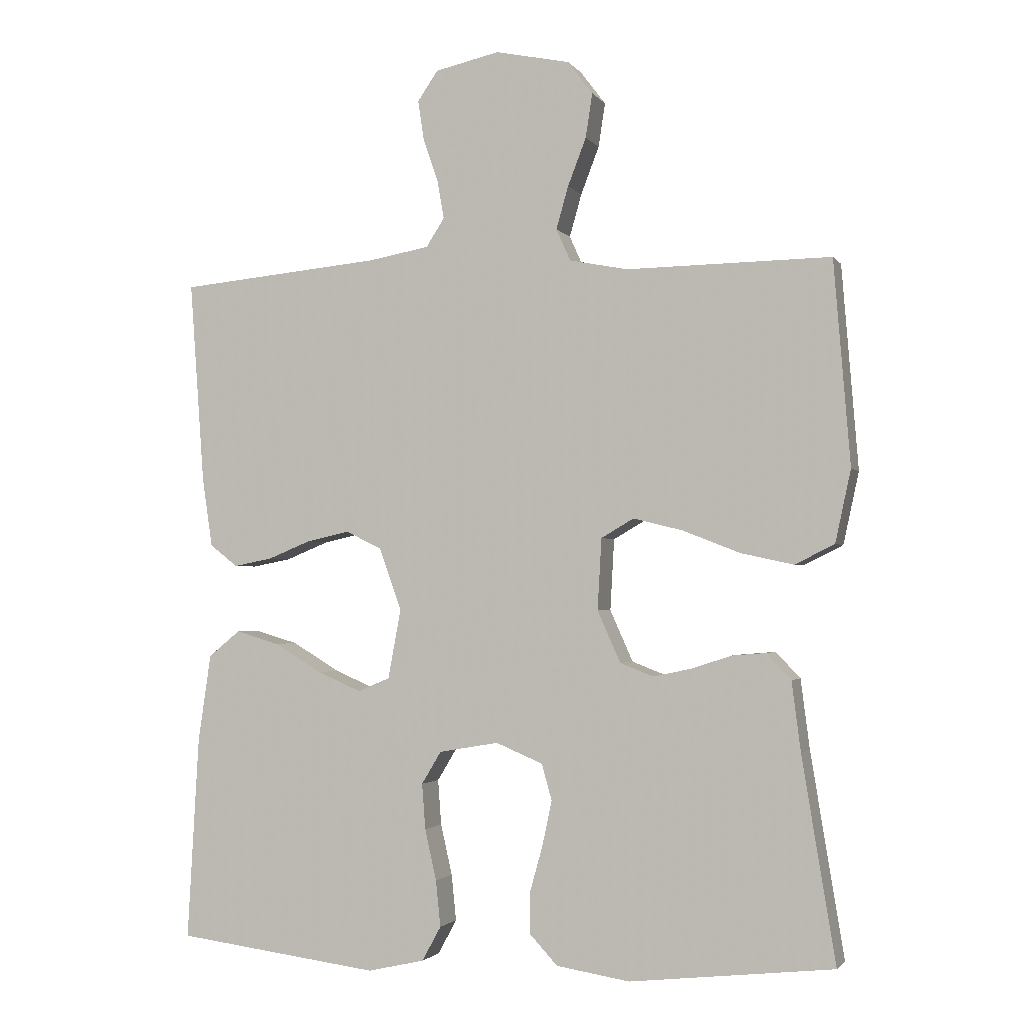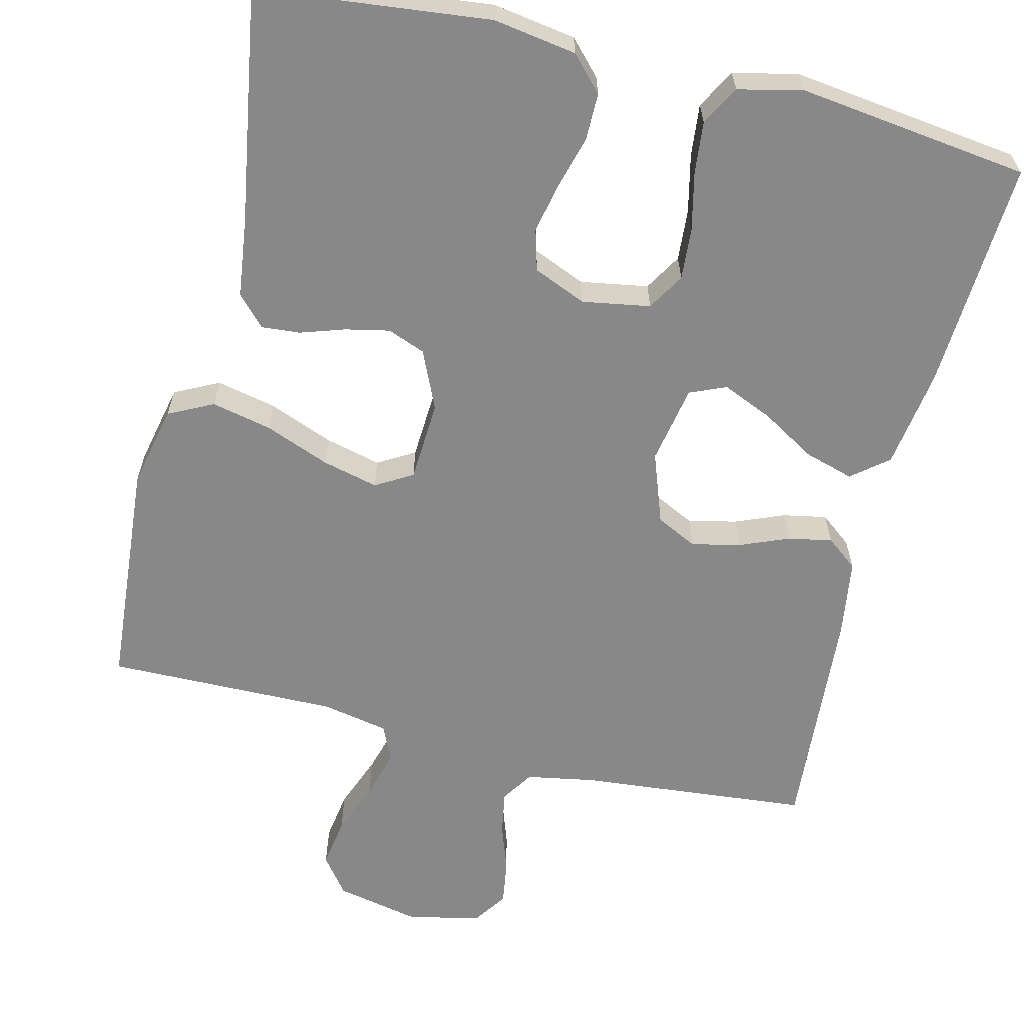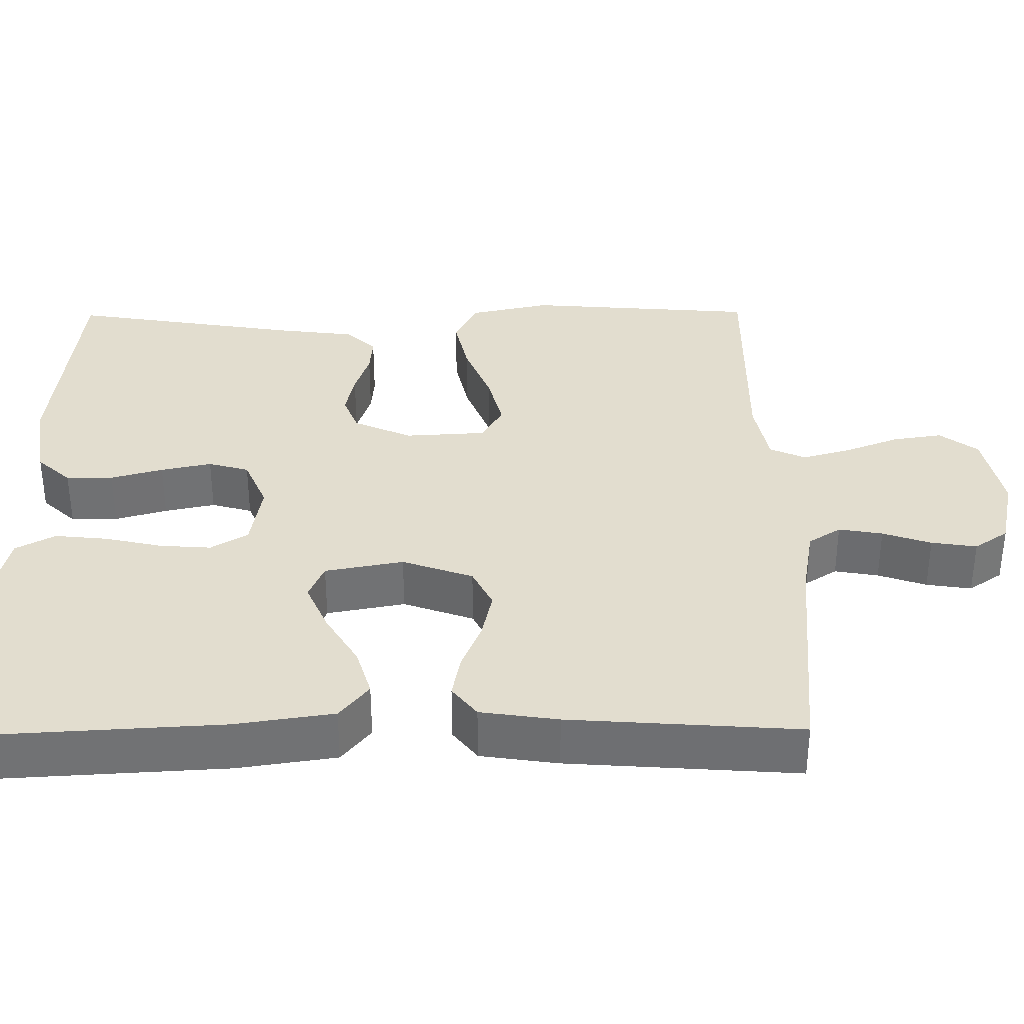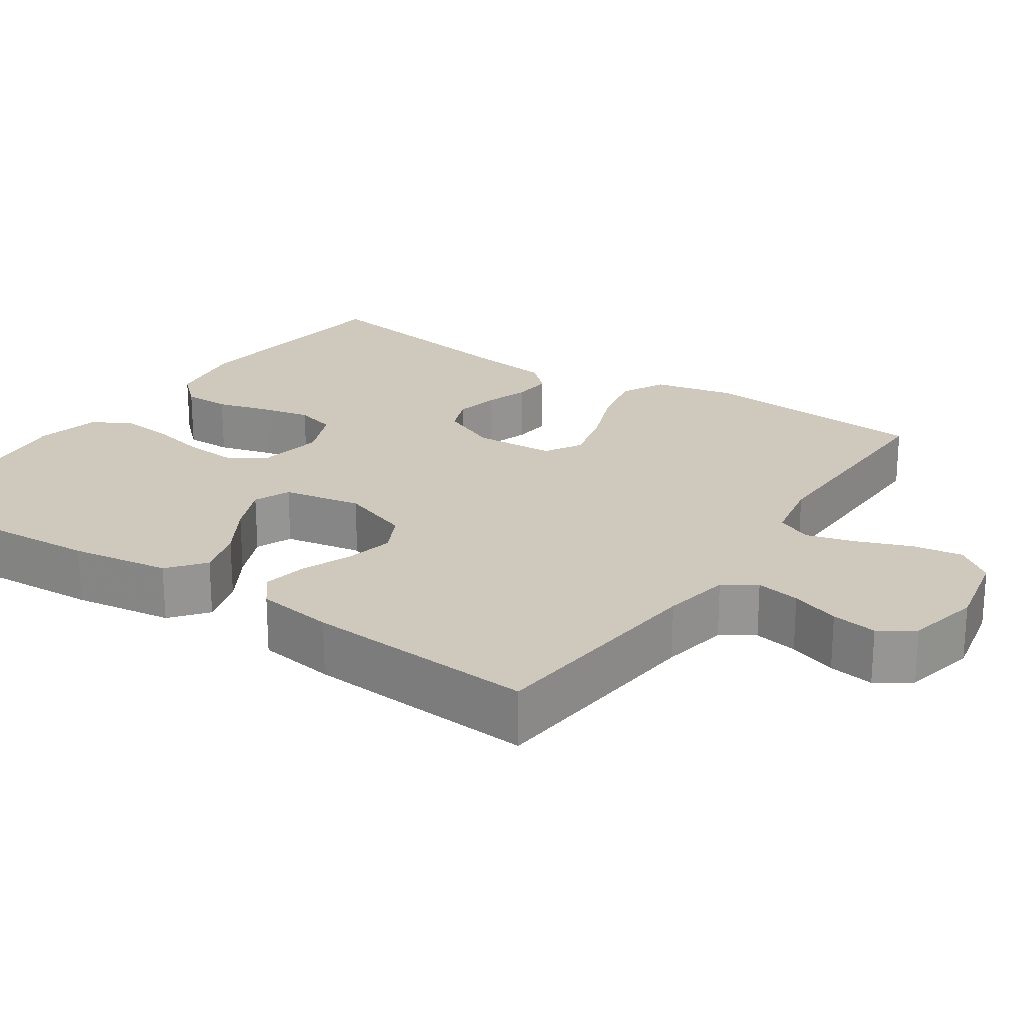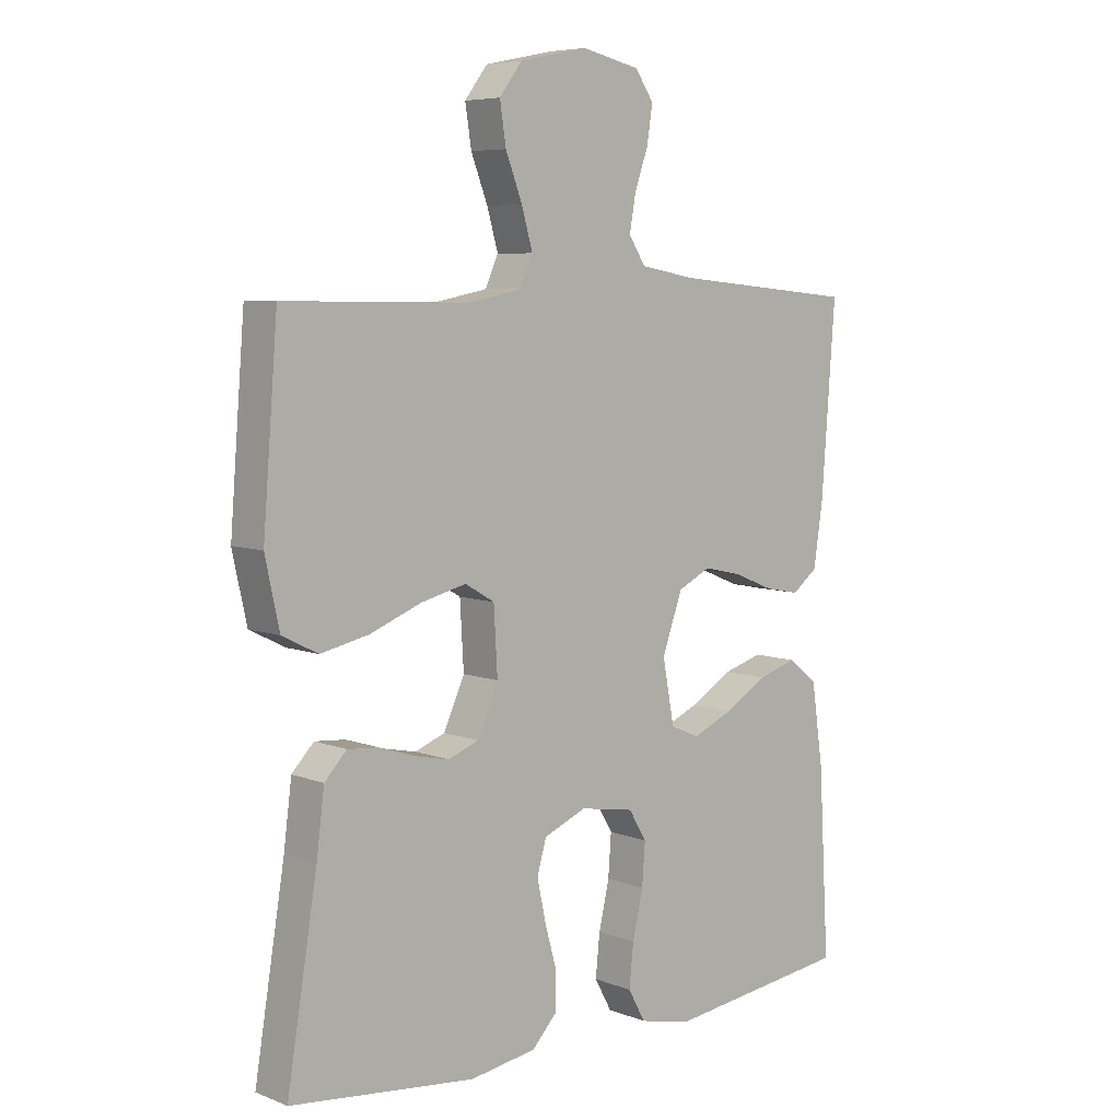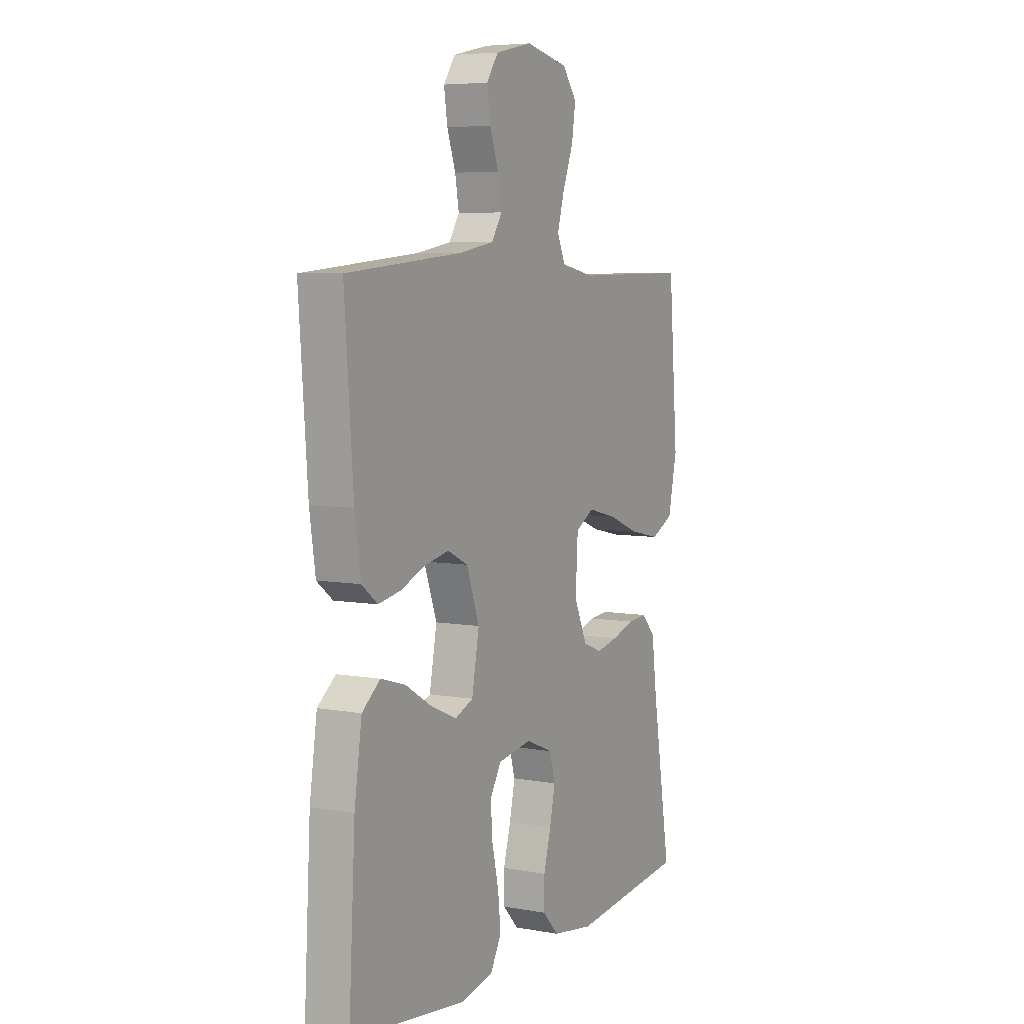
<metadata>
{"format":"obj","ext":"obj","renderer":"f3d","projection":"perspective","resolution":1024,"background":"white","views":[{"elev":-2.2,"azim":17.9,"up":"+Z"},{"elev":-62.7,"azim":166.3,"up":"+Y"},{"elev":34.9,"azim":-90.6,"up":"+Y"},{"elev":22.4,"azim":-56.0,"up":"+Y"},{"elev":6.6,"azim":138.2,"up":"+Z"},{"elev":6.2,"azim":-61.5,"up":"+Z"}]}
</metadata>
<code>
v -0.5 0.07 0.5
v -0.2 0.07 0.528
v -0.111 0.07 0.544
v -0.084 0.07 0.586
v -0.094 0.07 0.643
v -0.116 0.07 0.706
v -0.125 0.07 0.765
v -0.095 0.07 0.809
v 0 0.07 0.83
v 0.11 0.07 0.807
v 0.147 0.07 0.758
v 0.137 0.07 0.693
v 0.11 0.07 0.623
v 0.092 0.07 0.56
v 0.113 0.07 0.513
v 0.2 0.07 0.496
v 0.5 0.07 0.5
v 0.524 0.07 0.2
v 0.501 0.07 0.094
v 0.443 0.07 0.065
v 0.365 0.07 0.082
v 0.281 0.07 0.115
v 0.208 0.07 0.133
v 0.16 0.07 0.105
v 0.154 0.07 0
v 0.188 0.07 -0.076
v 0.237 0.07 -0.095
v 0.294 0.07 -0.083
v 0.352 0.07 -0.064
v 0.402 0.07 -0.06
v 0.438 0.07 -0.098
v 0.451 0.07 -0.2
v 0.5 0.07 -0.5
v 0.2 0.07 -0.533
v 0.092 0.07 -0.516
v 0.051 0.07 -0.472
v 0.051 0.07 -0.411
v 0.07 0.07 -0.343
v 0.084 0.07 -0.277
v 0.069 0.07 -0.224
v 0 0.07 -0.195
v -0.088 0.07 -0.21
v -0.117 0.07 -0.258
v -0.112 0.07 -0.325
v -0.095 0.07 -0.4
v -0.088 0.07 -0.468
v -0.116 0.07 -0.519
v -0.2 0.07 -0.538
v -0.5 0.07 -0.5
v -0.483 0.07 -0.2
v -0.464 0.07 -0.071
v -0.417 0.07 -0.033
v -0.353 0.07 -0.052
v -0.283 0.07 -0.094
v -0.218 0.07 -0.122
v -0.171 0.07 -0.102
v -0.152 0.07 0
v -0.185 0.07 0.092
v -0.238 0.07 0.118
v -0.301 0.07 0.104
v -0.365 0.07 0.078
v -0.422 0.07 0.067
v -0.463 0.07 0.099
v -0.478 0.07 0.2
v -0.5 0 0.5
v -0.2 0 0.528
v -0.111 0 0.544
v -0.084 0 0.586
v -0.094 0 0.643
v -0.116 0 0.706
v -0.125 0 0.765
v -0.095 0 0.809
v 0 0 0.83
v 0.11 0 0.807
v 0.147 0 0.758
v 0.137 0 0.693
v 0.11 0 0.623
v 0.092 0 0.56
v 0.113 0 0.513
v 0.2 0 0.496
v 0.5 0 0.5
v 0.524 0 0.2
v 0.501 0 0.094
v 0.443 0 0.065
v 0.365 0 0.082
v 0.281 0 0.115
v 0.208 0 0.133
v 0.16 0 0.105
v 0.154 0 0
v 0.188 0 -0.076
v 0.237 0 -0.095
v 0.294 0 -0.083
v 0.352 0 -0.064
v 0.402 0 -0.06
v 0.438 0 -0.098
v 0.451 0 -0.2
v 0.5 0 -0.5
v 0.2 0 -0.533
v 0.092 0 -0.516
v 0.051 0 -0.472
v 0.051 0 -0.411
v 0.07 0 -0.343
v 0.084 0 -0.277
v 0.069 0 -0.224
v 0 0 -0.195
v -0.088 0 -0.21
v -0.117 0 -0.258
v -0.112 0 -0.325
v -0.095 0 -0.4
v -0.088 0 -0.468
v -0.116 0 -0.519
v -0.2 0 -0.538
v -0.5 0 -0.5
v -0.483 0 -0.2
v -0.464 0 -0.071
v -0.417 0 -0.033
v -0.353 0 -0.052
v -0.283 0 -0.094
v -0.218 0 -0.122
v -0.171 0 -0.102
v -0.152 0 0
v -0.185 0 0.092
v -0.238 0 0.118
v -0.301 0 0.104
v -0.365 0 0.078
v -0.422 0 0.067
v -0.463 0 0.099
v -0.478 0 0.2
f 64 1 2
f 63 64 2
f 62 63 2
f 61 62 2
f 60 61 2
f 59 60 2 3
f 58 59 3 4
f 57 58 4
f 52 53 54
f 51 52 54
f 50 51 54
f 49 50 54
f 48 49 54
f 47 48 54
f 46 47 54
f 45 46 54
f 44 45 54
f 43 44 54 55
f 42 43 55 56
f 36 37 38
f 35 36 38
f 34 35 38
f 33 34 38
f 32 33 38
f 32 38 39
f 31 32 39
f 30 31 39
f 29 30 39
f 28 29 39
f 27 28 39 40
f 20 21 22
f 19 20 22
f 18 19 22
f 17 18 22
f 16 17 22
f 15 16 22 23
f 14 15 23 24
f 11 12 13
f 10 11 13
f 9 10 13
f 8 9 13
f 7 8 13
f 6 7 13
f 5 6 13
f 4 5 13 14
f 14 24 25
f 4 14 25
f 57 4 25
f 57 25 26
f 56 57 26
f 42 56 26
f 41 42 26
f 26 27 40 41
f 66 65 128
f 66 128 127
f 66 127 126
f 66 126 125
f 66 125 124
f 67 66 124 123
f 68 67 123 122
f 68 122 121
f 118 117 116
f 118 116 115
f 118 115 114
f 118 114 113
f 118 113 112
f 118 112 111
f 118 111 110
f 118 110 109
f 118 109 108
f 119 118 108 107
f 120 119 107 106
f 102 101 100
f 102 100 99
f 102 99 98
f 102 98 97
f 102 97 96
f 103 102 96
f 103 96 95
f 103 95 94
f 103 94 93
f 103 93 92
f 104 103 92 91
f 86 85 84
f 86 84 83
f 86 83 82
f 86 82 81
f 86 81 80
f 87 86 80 79
f 88 87 79 78
f 77 76 75
f 77 75 74
f 77 74 73
f 77 73 72
f 77 72 71
f 77 71 70
f 77 70 69
f 78 77 69 68
f 89 88 78
f 89 78 68
f 89 68 121
f 90 89 121
f 90 121 120
f 90 120 106
f 90 106 105
f 105 104 91 90
f 1 65 66 2
f 2 66 67 3
f 3 67 68 4
f 4 68 69 5
f 5 69 70 6
f 6 70 71 7
f 7 71 72 8
f 8 72 73 9
f 9 73 74 10
f 10 74 75 11
f 11 75 76 12
f 12 76 77 13
f 13 77 78 14
f 14 78 79 15
f 15 79 80 16
f 16 80 81 17
f 17 81 82 18
f 18 82 83 19
f 19 83 84 20
f 20 84 85 21
f 21 85 86 22
f 22 86 87 23
f 23 87 88 24
f 24 88 89 25
f 25 89 90 26
f 26 90 91 27
f 27 91 92 28
f 28 92 93 29
f 29 93 94 30
f 30 94 95 31
f 31 95 96 32
f 32 96 97 33
f 33 97 98 34
f 34 98 99 35
f 35 99 100 36
f 36 100 101 37
f 37 101 102 38
f 38 102 103 39
f 39 103 104 40
f 40 104 105 41
f 41 105 106 42
f 42 106 107 43
f 43 107 108 44
f 44 108 109 45
f 45 109 110 46
f 46 110 111 47
f 47 111 112 48
f 48 112 113 49
f 49 113 114 50
f 50 114 115 51
f 51 115 116 52
f 52 116 117 53
f 53 117 118 54
f 54 118 119 55
f 55 119 120 56
f 56 120 121 57
f 57 121 122 58
f 58 122 123 59
f 59 123 124 60
f 60 124 125 61
f 61 125 126 62
f 62 126 127 63
f 63 127 128 64
f 64 128 65 1

</code>
